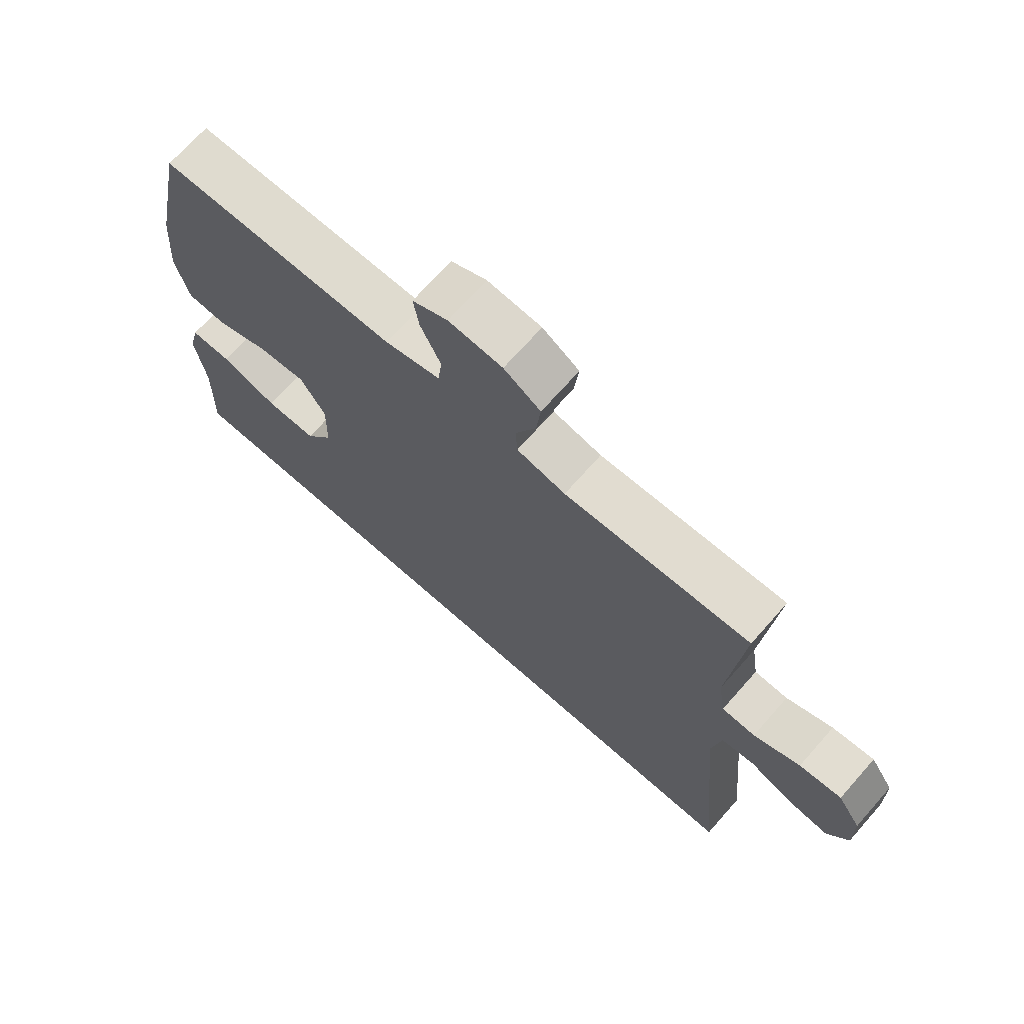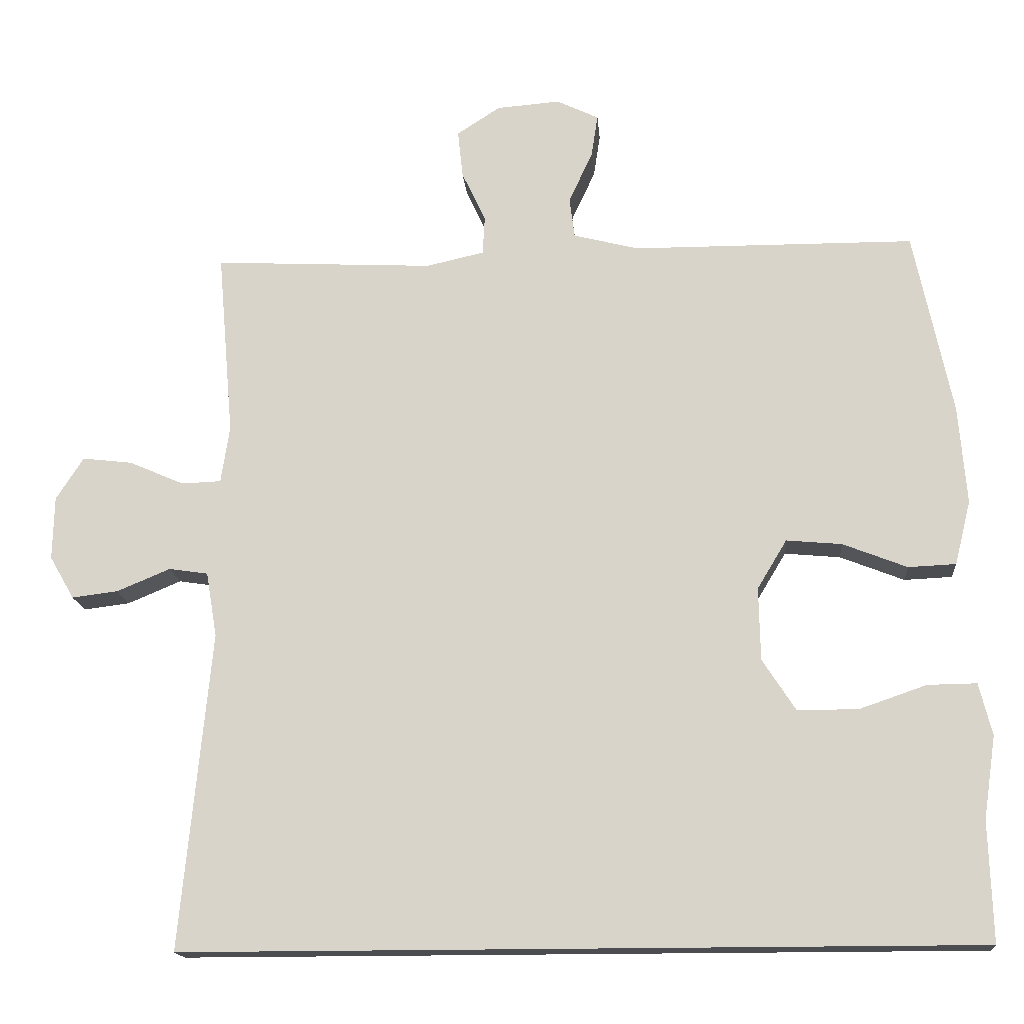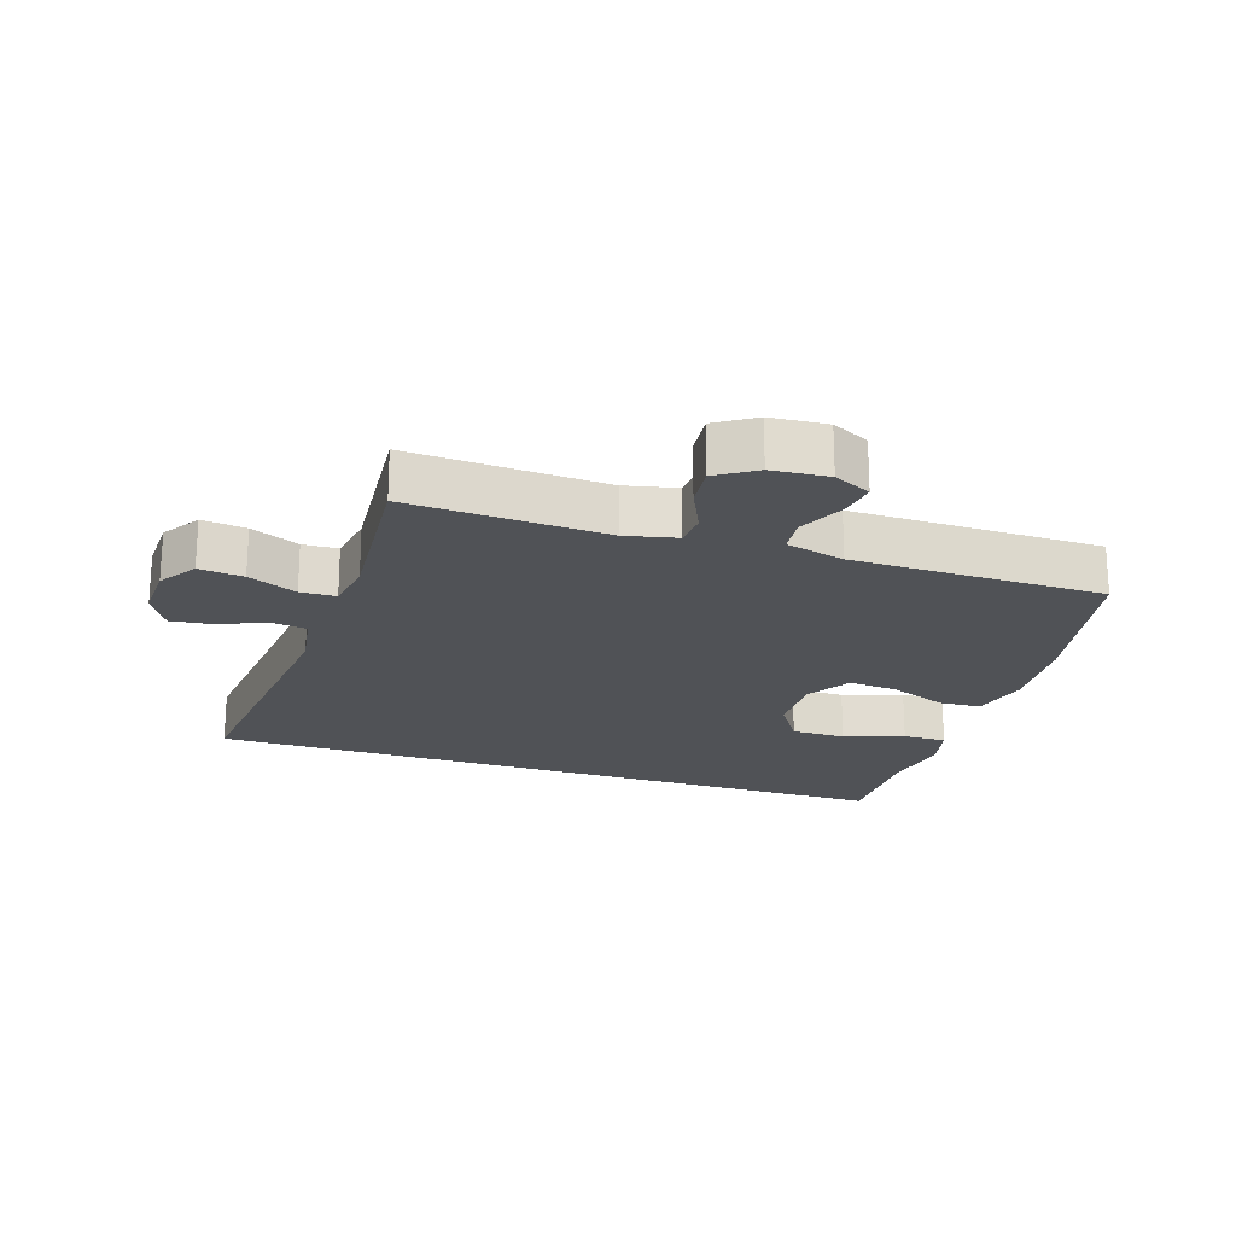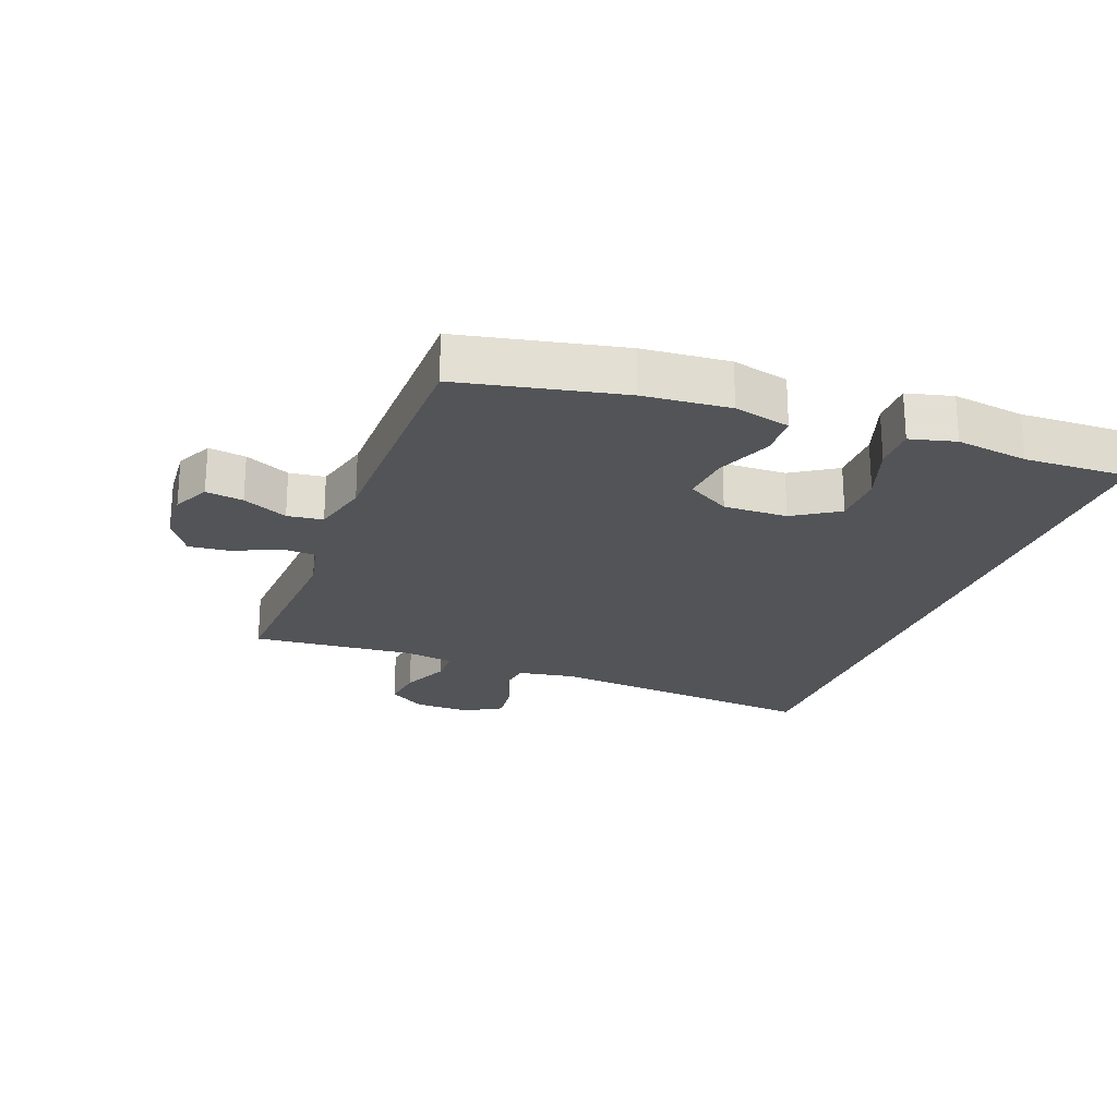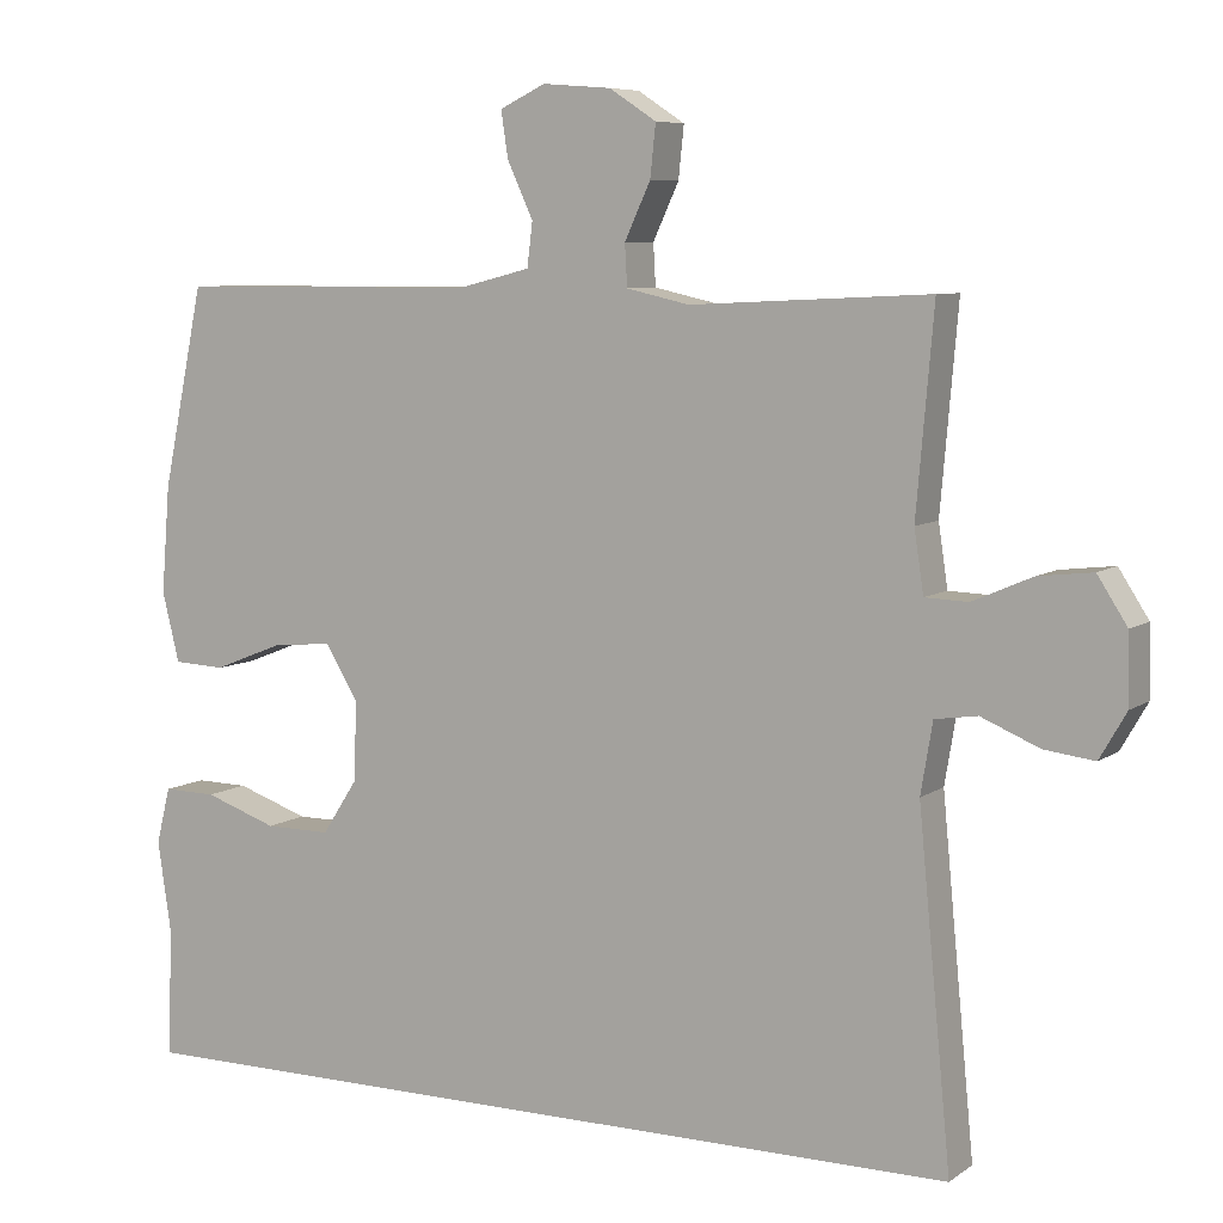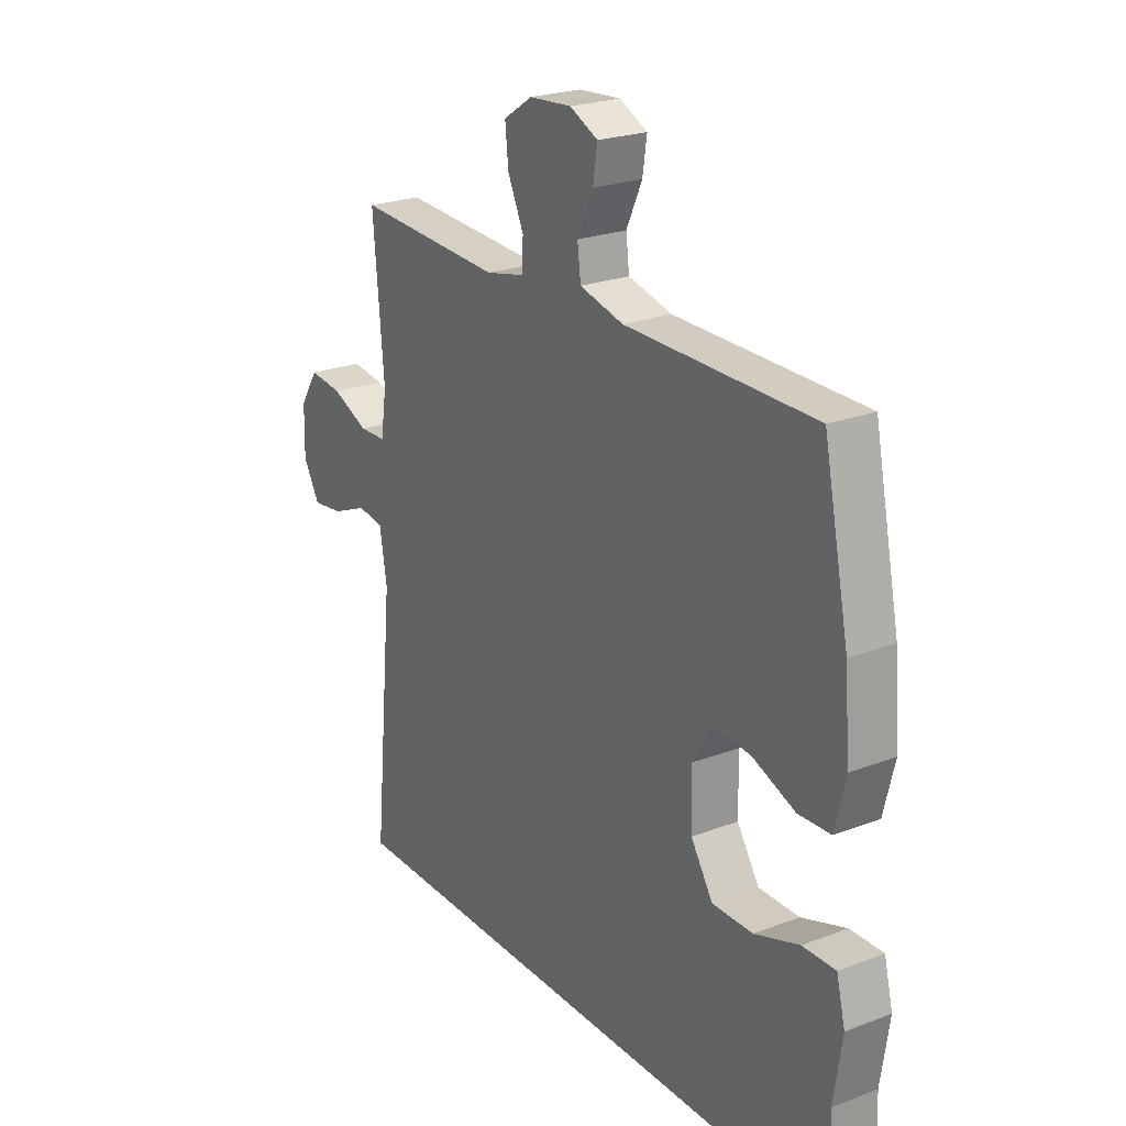
<metadata>
{"format":"obj","ext":"obj","renderer":"f3d","projection":"perspective","resolution":1024,"background":"white","views":[{"elev":70.4,"azim":-138.5,"up":"+Z"},{"elev":-16.2,"azim":4.7,"up":"+Z"},{"elev":-21.0,"azim":-18.3,"up":"+Y"},{"elev":-22.9,"azim":69.4,"up":"+Y"},{"elev":7.3,"azim":-151.1,"up":"+Z"},{"elev":23.5,"azim":57.4,"up":"+Z"}]}
</metadata>
<code>
v -0.531 0.07 -0.5
v -0.489 0.07 -0.061
v -0.504 0.07 0.029
v -0.558 0.07 0.037
v -0.632 0.07 0.006
v -0.696 0.07 -0.002
v -0.73 0.07 0.057
v -0.728 0.07 0.145
v -0.69 0.07 0.204
v -0.621 0.07 0.196
v -0.545 0.07 0.163
v -0.49 0.07 0.165
v -0.478 0.07 0.244
v -0.5 0.07 0.5
v -0.195 0.07 0.485
v -0.115 0.07 0.503
v -0.112 0.07 0.556
v -0.145 0.07 0.627
v -0.152 0.07 0.693
v -0.092 0.07 0.732
v -0.004 0.07 0.739
v 0.054 0.07 0.711
v 0.045 0.07 0.652
v 0.012 0.07 0.581
v 0.019 0.07 0.525
v 0.11 0.07 0.502
v 0.5 0.07 0.5
v 0.553 0.07 0.245
v 0.564 0.07 0.109
v 0.542 0.07 0.02
v 0.476 0.07 0.017
v 0.387 0.07 0.052
v 0.31 0.07 0.059
v 0.269 0.07 -0.009
v 0.271 0.07 -0.11
v 0.317 0.07 -0.181
v 0.401 0.07 -0.181
v 0.494 0.07 -0.149
v 0.562 0.07 -0.148
v 0.58 0.07 -0.22
v 0.563 0.07 -0.334
v 0.568 0.07 -0.5
v -0.531 0 -0.5
v -0.489 0 -0.061
v -0.504 0 0.029
v -0.558 0 0.037
v -0.632 0 0.006
v -0.696 0 -0.002
v -0.73 0 0.057
v -0.728 0 0.145
v -0.69 0 0.204
v -0.621 0 0.196
v -0.545 0 0.163
v -0.49 0 0.165
v -0.478 0 0.244
v -0.5 0 0.5
v -0.195 0 0.485
v -0.115 0 0.503
v -0.112 0 0.556
v -0.145 0 0.627
v -0.152 0 0.693
v -0.092 0 0.732
v -0.004 0 0.739
v 0.054 0 0.711
v 0.045 0 0.652
v 0.012 0 0.581
v 0.019 0 0.525
v 0.11 0 0.502
v 0.5 0 0.5
v 0.553 0 0.245
v 0.564 0 0.109
v 0.542 0 0.02
v 0.476 0 0.017
v 0.387 0 0.052
v 0.31 0 0.059
v 0.269 0 -0.009
v 0.271 0 -0.11
v 0.317 0 -0.181
v 0.401 0 -0.181
v 0.494 0 -0.149
v 0.562 0 -0.148
v 0.58 0 -0.22
v 0.563 0 -0.334
v 0.568 0 -0.5
f 41 42 1 2
f 37 38 39 40
f 36 37 40 41
f 29 30 31 32
f 29 32 33
f 26 27 28 29
f 25 26 29 33
f 21 22 23 24
f 19 20 21 24
f 17 18 19 24
f 16 17 24 25
f 15 16 25 33
f 13 14 15 33
f 8 9 10 11
f 8 11 12
f 7 8 12
f 4 5 6 7
f 4 7 12
f 3 4 12
f 36 41 2 3
f 35 36 3 12
f 34 35 12 13
f 13 33 34
f 44 43 84 83
f 82 81 80 79
f 83 82 79 78
f 74 73 72 71
f 75 74 71
f 71 70 69 68
f 75 71 68 67
f 66 65 64 63
f 66 63 62 61
f 66 61 60 59
f 67 66 59 58
f 75 67 58 57
f 75 57 56 55
f 53 52 51 50
f 54 53 50
f 54 50 49
f 49 48 47 46
f 54 49 46
f 54 46 45
f 45 44 83 78
f 54 45 78 77
f 55 54 77 76
f 76 75 55
f 1 43 44 2
f 2 44 45 3
f 3 45 46 4
f 4 46 47 5
f 5 47 48 6
f 6 48 49 7
f 7 49 50 8
f 8 50 51 9
f 9 51 52 10
f 10 52 53 11
f 11 53 54 12
f 12 54 55 13
f 13 55 56 14
f 14 56 57 15
f 15 57 58 16
f 16 58 59 17
f 17 59 60 18
f 18 60 61 19
f 19 61 62 20
f 20 62 63 21
f 21 63 64 22
f 22 64 65 23
f 23 65 66 24
f 24 66 67 25
f 25 67 68 26
f 26 68 69 27
f 27 69 70 28
f 28 70 71 29
f 29 71 72 30
f 30 72 73 31
f 31 73 74 32
f 32 74 75 33
f 33 75 76 34
f 34 76 77 35
f 35 77 78 36
f 36 78 79 37
f 37 79 80 38
f 38 80 81 39
f 39 81 82 40
f 40 82 83 41
f 41 83 84 42
f 42 84 43 1

</code>
